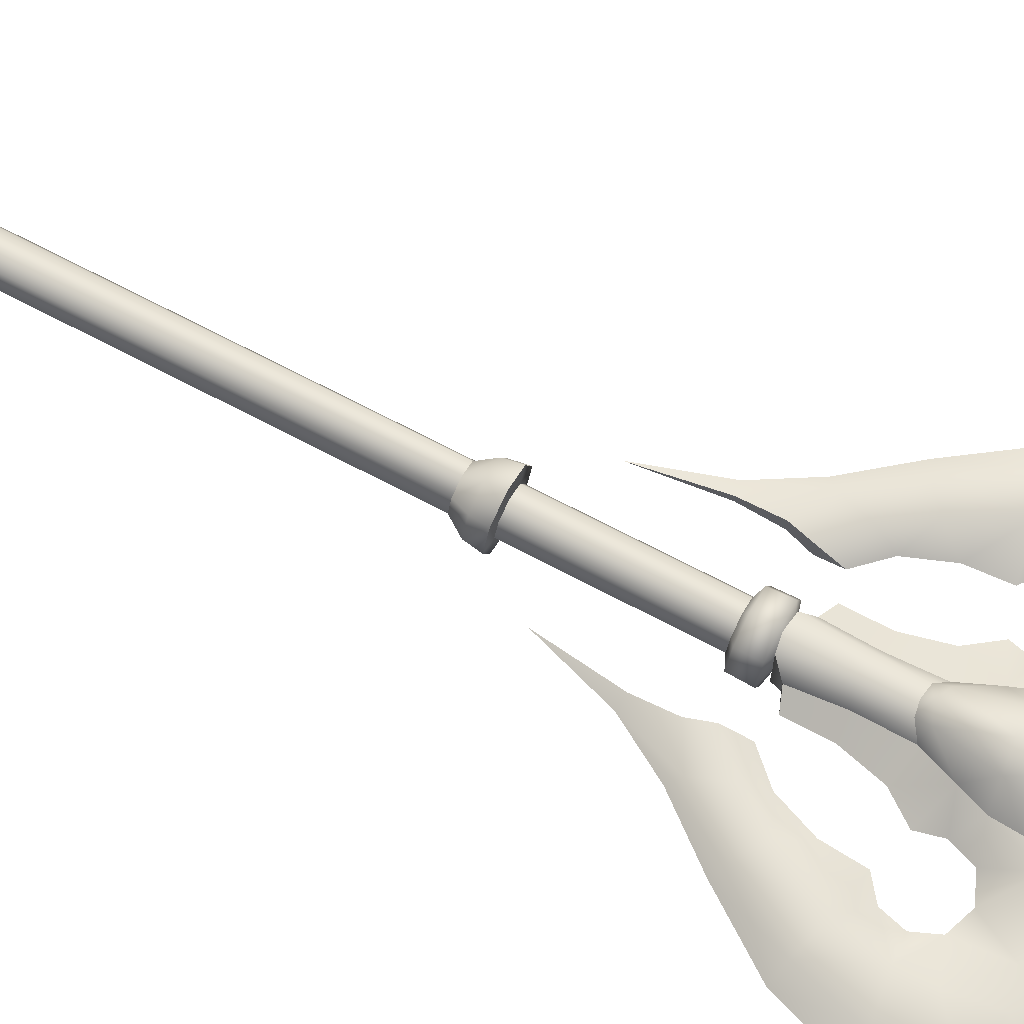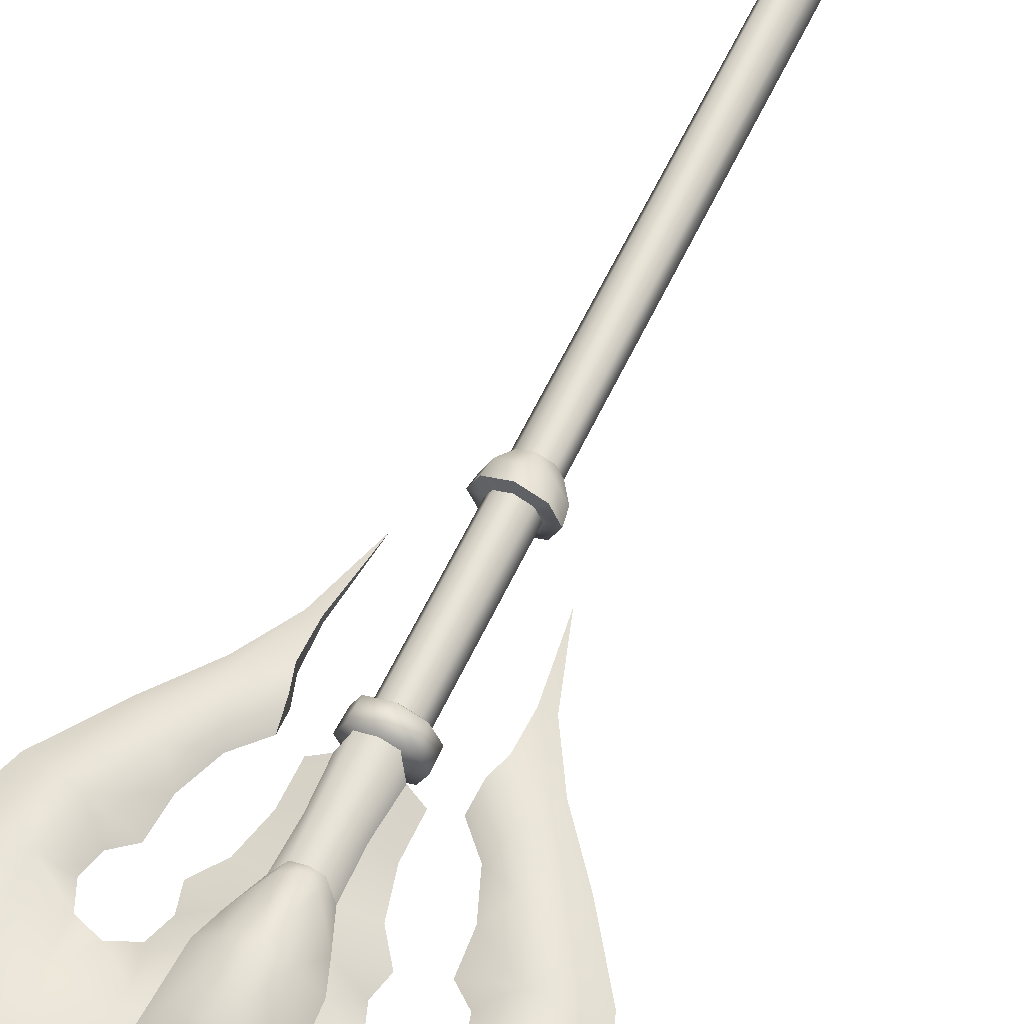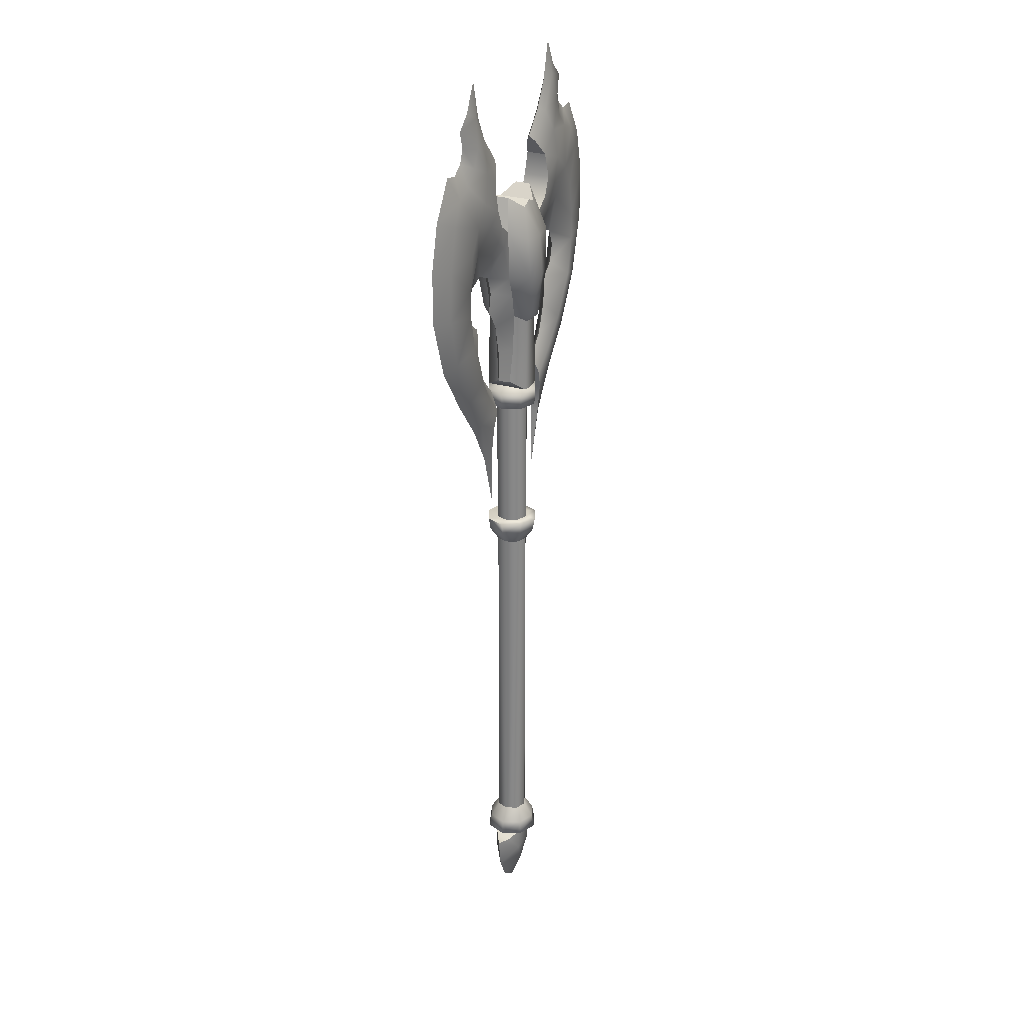
<metadata>
{"format":"obj","ext":"obj","renderer":"f3d","projection":"perspective","resolution":1024,"background":"white","views":[{"elev":69.2,"azim":117.9,"up":"+Z"},{"elev":60.4,"azim":-154.8,"up":"+Z"},{"elev":27.6,"azim":114.2,"up":"+Y"}]}
</metadata>
<code>
v 0.2431 0.833 0
v 0.0912 0.9057 0
v 0.1113 0.9417 0
v 0.1263 0.9964 0
v 0.1694 0.9378 0
v 0.1468 0.9575 0
v 0.2092 0.8863 0
v 0.1869 0.8827 0
v 0.1621 0.9144 0
v 0.1696 0.8943 0
v 0.2595 0.7704 0
v 0.2591 0.6943 0
v 0.2306 0.6111 0
v 0.1803 0.5392 0
v 0.1334 0.4803 0
v 0.1003 0.424 0
v 0.06014 0.873 0
v 0.1112 0.7149 0
v 0.1383 0.705 0
v 0.1487 0.68 0
v 0.1419 0.6542 0
v 0.1205 0.6376 0
v 0.1174 0.5945 0
v 0.1008 0.5512 0
v 0.07408 0.523 0
v 0.07353 0.3402 0
v 0.07716 0.4955 -0.01131
v 0.08698 0.8399 -0.01402
v 0.07622 0.7798 -0.01906
v 0.05589 0.7661 -0.01906
v 0.08852 0.8062 -0.01906
v 0.08535 0.4264 -0.005333
v 0.08406 0.7034 0
v 0.07453 0.6764 0
v 0.0809 0.6504 0
v 0.0593 0.6206 0
v 0.04816 0.5755 0
v 0.04805 0.5296 0
v 0.06852 0.8627 -0.007008
v 0.08472 0.4695 -0.009175
v 0.07716 0.4955 0.01131
v 0.08698 0.8399 0.01402
v 0.07622 0.7798 0.01906
v 0.05589 0.7661 0.01906
v 0.08852 0.8062 0.01906
v 0.08535 0.4264 0.005333
v 0.05165 0.694 0.01906
v 0.0413 0.6652 0.01906
v 0.02673 0.6279 0.01539
v 0.02536 0.5739 0.0131
v 0.02868 0.5221 0.009054
v 0.06852 0.8627 0.007008
v 0.08472 0.4695 0.009175
v -0.01617 -0.2655 -0.01617
v 0 -0.2655 -0.02287
v 0.01617 -0.2655 -0.01617
v 0.02287 -0.2655 0
v -0.02287 -0.2655 0
v -0.01617 0.2465 -0.01617
v 0 0.2465 -0.02287
v 0.01617 0.2465 -0.01617
v 0.02287 0.2465 0
v -0.02287 0.2465 0
v -0.02741 0.284 -0.02741
v 0 0.284 -0.03877
v 0.02741 0.284 -0.02741
v 0.03877 0.284 0
v -0.03877 0.284 0
v -0.02526 0.2652 -0.02526
v 0 0.2652 -0.03572
v 0.02526 0.2652 -0.02526
v 0.03572 0.2652 0
v -0.03572 0.2652 0
v -0.0284 -0.3067 -0.0284
v 0 -0.3067 -0.04017
v 0.0284 -0.3067 -0.0284
v 0.04017 -0.3067 0
v -0.04017 -0.3067 0
v -0.02586 -0.2861 -0.02587
v 0 -0.2861 -0.03658
v 0.02587 -0.2861 -0.02587
v 0.03658 -0.2861 0
v -0.03658 -0.2861 0
v -0.01883 -0.3125 -0.02055
v -0 -0.3125 -0.02055
v 0.01883 -0.3125 -0.02055
v 0.01883 -0.3125 0.02055
v -0.01883 -0.3125 0.02055
v -0 -0.4212 0
v -0.05437 -0.3191 0
v -0.04691 -0.3672 0
v -0 -0.3804 -0.01566
v -0.01848 -0.3455 -0.02055
v -0.0351 -0.3201 0.01028
v -0.0351 -0.3201 -0.01028
v -0.02866 -0.4011 0
v 0.05437 -0.3191 0
v 0.04691 -0.3672 0
v 0.01848 -0.3455 -0.02055
v 0.0351 -0.3201 0.01028
v 0.0351 -0.3201 -0.01028
v 0.02866 -0.4011 0
v 0 0.2856 -0.02376
v -0.0168 0.2856 -0.0168
v -0.02376 0.2856 0
v 0.02376 0.2856 0
v 0.0168 0.2856 -0.0168
v -0.01691 0.4743 -0.01691
v 0 0.4743 -0.02391
v 0.01691 0.4743 -0.01691
v 0.02391 0.4743 0
v -0.02391 0.4743 0
v -0.02617 0.4801 -0.02617
v 0 0.4801 -0.03701
v 0.02617 0.4801 -0.02617
v 0.03701 0.4801 0
v -0.03701 0.4801 0
v -0.02678 0.5048 -0.02678
v 0 0.5048 -0.03787
v 0.02678 0.5048 -0.02678
v 0.03787 0.5048 0
v -0.03787 0.5048 0
v -0.02678 0.5048 0.02678
v 0 0.5048 0.03787
v 0.02678 0.5048 0.02678
v 0 0.5147 0
v -0 0.799 0.02684
v 0.03745 0.8099 0.01069
v 0.0158 0.7923 0.02684
v 0.01835 0.5094 0.03003
v -0 0.5065 0.03003
v 0.05165 0.694 -0.01906
v 0.0413 0.6652 -0.01906
v 0.02673 0.6279 -0.01539
v 0.02536 0.5739 -0.0131
v 0.02868 0.5221 -0.009054
v 0.1157 0.8691 -0.01547
v 0.1805 0.719 -0.01906
v 0.1252 0.8265 -0.01815
v 0.1527 0.8023 -0.01906
v 0.181 0.6822 -0.01906
v 0.1688 0.6298 -0.01906
v 0.1379 0.5681 -0.01644
v 0.1097 0.5291 -0.01351
v 0.1296 0.9478 -0.005506
v 0.1032 0.9005 -0.006681
v 0.1467 0.8832 -0.0109
v 0.1368 0.9069 -0.01087
v 0.2244 0.7582 -0.0109
v 0.1673 0.8629 -0.0109
v 0.1929 0.8521 -0.0109
v 0.2093 0.8197 -0.0109
v 0.2276 0.6885 -0.0109
v 0.2079 0.6168 -0.01046
v 0.1654 0.5455 -0.009936
v 0.1231 0.491 -0.007743
v 0.1725 0.7684 -0.01906
v 0.112 0.7921 -0.01906
v 0.0896 0.7605 -0.01906
v 0.07079 0.7464 -0.01906
v 0.1366 0.7611 -0.01054
v -0 0.799 -0.02684
v -0 0.7481 -0.04499
v -0 0.6886 -0.04831
v -0 0.6154 -0.03003
v 0.03745 0.8099 -0.01069
v 0.0158 0.7923 -0.02684
v 0.01438 0.6179 -0.03003
v 0.01528 0.5694 -0.03003
v 0.01835 0.5094 -0.03003
v -0 0.5694 -0.03003
v -0 0.5065 -0.03003
v 0.03226 0.7502 -0.03971
v 0.02838 0.6917 -0.04268
v -0 0.6248 -0.04073
v 0.01674 0.6322 -0.03791
v -0.05589 0.7661 -0.01906
v -0.05165 0.694 -0.01906
v -0.0413 0.6652 -0.01906
v -0.02673 0.6279 -0.01539
v -0.02536 0.5739 -0.0131
v -0.02868 0.5221 -0.009054
v -0.03745 0.8099 -0.01069
v -0.0158 0.7923 -0.02684
v -0.01438 0.6179 -0.03003
v -0.01528 0.5694 -0.03003
v -0.01835 0.5094 -0.03003
v -0.03226 0.7502 -0.03971
v -0.02838 0.6917 -0.04268
v -0.01674 0.6322 -0.03791
v -0.04805 0.5296 0
v -0.05589 0.7661 0.01906
v -0.05165 0.694 0.01906
v -0.0413 0.6652 0.01906
v -0.02673 0.6279 0.01539
v -0.02536 0.5739 0.0131
v -0.02868 0.5221 0.009054
v -0.03745 0.8099 0.01069
v -0.0158 0.7923 0.02684
v -0.01835 0.5094 0.03003
v -0 0.7481 0.04499
v -0 0.6886 0.04831
v -0 0.6154 0.03003
v 0.01438 0.6179 0.03003
v 0.01528 0.5694 0.03003
v -0 0.5694 0.03003
v 0.03226 0.7502 0.03971
v 0.02838 0.6917 0.04268
v -0 0.6248 0.04073
v 0.01674 0.6322 0.03791
v -0.01438 0.6179 0.03003
v -0.01528 0.5694 0.03003
v -0.03226 0.7502 0.03971
v -0.02838 0.6917 0.04268
v -0.01674 0.6322 0.03791
v -0.01617 -0.2655 0.01617
v 0 -0.2655 0.02287
v 0.01617 -0.2655 0.01617
v -0.01617 0.2465 0.01617
v 0 0.2465 0.02287
v 0.01617 0.2465 0.01617
v -0.02741 0.284 0.02741
v 0 0.284 0.03877
v 0.02741 0.284 0.02741
v -0.02526 0.2652 0.02526
v 0 0.2652 0.03572
v 0.02526 0.2652 0.02526
v -0.0284 -0.3067 0.0284
v 0 -0.3067 0.04017
v 0.0284 -0.3067 0.0284
v -0.02586 -0.2861 0.02587
v 0 -0.2861 0.03658
v 0.02587 -0.2861 0.02587
v -0 -0.3125 0.02055
v 0 0.2856 0.02376
v -0.0168 0.2856 0.0168
v 0.0168 0.2856 0.0168
v -0.01691 0.4743 0.01691
v 0 0.4743 0.02391
v 0.01691 0.4743 0.01691
v -0.02617 0.4801 0.02617
v 0 0.4801 0.03701
v 0.02617 0.4801 0.02617
v -0 -0.3804 0.01566
v -0.01848 -0.3455 0.02055
v 0.01848 -0.3455 0.02055
v 0.1157 0.8691 0.01547
v 0.1805 0.719 0.01906
v 0.1252 0.8265 0.01815
v 0.1527 0.8023 0.01906
v 0.181 0.6822 0.01906
v 0.1688 0.6298 0.01906
v 0.1379 0.5681 0.01644
v 0.1097 0.5291 0.01351
v 0.1296 0.9478 0.005506
v 0.1032 0.9005 0.006681
v 0.1467 0.8832 0.0109
v 0.1368 0.9069 0.01087
v 0.2244 0.7582 0.0109
v 0.1673 0.8629 0.0109
v 0.1929 0.8521 0.0109
v 0.2093 0.8197 0.0109
v 0.2276 0.6885 0.0109
v 0.2079 0.6168 0.01046
v 0.1654 0.5455 0.009936
v 0.1231 0.491 0.007743
v 0.1725 0.7684 0.01906
v 0.112 0.7921 0.01906
v 0.0896 0.7605 0.01906
v 0.07079 0.7464 0.01906
v 0.1366 0.7611 0.01054
v -0.2431 0.833 -0
v -0.0912 0.9057 -0
v -0.1113 0.9417 -0
v -0.1263 0.9964 -0
v -0.1694 0.9378 -0
v -0.1468 0.9575 -0
v -0.2092 0.8863 -0
v -0.1869 0.8827 -0
v -0.1621 0.9144 -0
v -0.1696 0.8943 -0
v -0.2595 0.7704 -0
v -0.2591 0.6943 -0
v -0.2306 0.6111 -0
v -0.1803 0.5392 -0
v -0.1334 0.4803 -0
v -0.1003 0.424 -0
v -0.06014 0.873 -0
v -0.1112 0.7149 -0
v -0.1383 0.705 -0
v -0.1487 0.68 -0
v -0.1419 0.6542 -0
v -0.1205 0.6376 -0
v -0.1174 0.5945 -0
v -0.1008 0.5512 -0
v -0.07408 0.523 -0
v -0.07353 0.3402 -0
v -0.07716 0.4955 -0.01131
v -0.08698 0.8399 -0.01402
v -0.07622 0.7798 -0.01906
v -0.08852 0.8062 -0.01906
v -0.08535 0.4264 -0.005333
v -0.08406 0.7034 -0
v -0.07453 0.6764 -0
v -0.0809 0.6504 -0
v -0.0593 0.6206 -0
v -0.04816 0.5755 -0
v -0.06852 0.8627 -0.007008
v -0.08472 0.4695 -0.009175
v -0.07716 0.4955 0.01131
v -0.08698 0.8399 0.01402
v -0.07622 0.7798 0.01906
v -0.08852 0.8062 0.01906
v -0.08535 0.4264 0.005333
v -0.06852 0.8627 0.007008
v -0.08472 0.4695 0.009174
v -0.1157 0.8691 -0.01547
v -0.1805 0.719 -0.01906
v -0.1252 0.8265 -0.01815
v -0.1527 0.8023 -0.01906
v -0.181 0.6822 -0.01906
v -0.1688 0.6298 -0.01906
v -0.1379 0.5681 -0.01644
v -0.1097 0.5291 -0.01351
v -0.1296 0.9478 -0.005506
v -0.1032 0.9005 -0.006681
v -0.1467 0.8832 -0.0109
v -0.1368 0.9069 -0.01087
v -0.2244 0.7582 -0.0109
v -0.1673 0.8629 -0.0109
v -0.1929 0.8521 -0.0109
v -0.2093 0.8197 -0.0109
v -0.2276 0.6885 -0.0109
v -0.2079 0.6168 -0.01046
v -0.1654 0.5455 -0.009936
v -0.1231 0.491 -0.007743
v -0.1725 0.7684 -0.01906
v -0.112 0.7921 -0.01906
v -0.0896 0.7605 -0.01906
v -0.07079 0.7464 -0.01906
v -0.1366 0.7611 -0.01054
v -0.1157 0.8691 0.01547
v -0.1805 0.719 0.01906
v -0.1252 0.8265 0.01815
v -0.1527 0.8023 0.01906
v -0.181 0.6822 0.01906
v -0.1688 0.6298 0.01906
v -0.1379 0.5681 0.01644
v -0.1097 0.5291 0.01351
v -0.1296 0.9478 0.005506
v -0.1032 0.9005 0.006681
v -0.1467 0.8832 0.0109
v -0.1368 0.9069 0.01087
v -0.2244 0.7582 0.0109
v -0.1673 0.8629 0.0109
v -0.1929 0.8521 0.0109
v -0.2093 0.8197 0.0109
v -0.2276 0.6885 0.0109
v -0.2079 0.6168 0.01046
v -0.1654 0.5455 0.009936
v -0.1231 0.491 0.007743
v -0.1725 0.7684 0.01906
v -0.112 0.7921 0.01906
v -0.0896 0.7605 0.01906
v -0.07079 0.7464 0.01906
v -0.1366 0.7611 0.01054
f 54 59 55
f 55 59 60
f 55 60 56
f 56 60 61
f 56 61 57
f 57 61 62
f 58 63 54
f 54 63 59
f 69 64 70
f 70 64 65
f 70 65 71
f 71 65 66
f 71 66 72
f 72 66 67
f 73 68 69
f 69 68 64
f 59 69 60
f 60 69 70
f 60 70 61
f 61 70 71
f 61 71 62
f 62 71 72
f 63 73 59
f 59 73 69
f 55 80 54
f 54 80 79
f 56 81 55
f 55 81 80
f 57 82 56
f 56 82 81
f 54 79 58
f 58 79 83
f 80 75 79
f 79 75 74
f 81 76 80
f 80 76 75
f 82 77 81
f 81 77 76
f 79 74 83
f 83 74 78
f 85 84 75
f 75 84 74
f 76 77 86
f 86 77 87
f 88 78 84
f 84 78 74
f 85 75 86
f 86 75 76
f 96 92 89
f 89 92 102
f 95 93 90
f 90 93 91
f 84 85 93
f 92 93 99
f 99 93 85
f 84 95 88
f 88 95 94
f 95 90 94
f 84 93 95
f 96 91 92
f 92 91 93
f 101 97 99
f 99 97 98
f 86 99 85
f 100 101 87
f 87 101 86
f 101 100 97
f 86 101 99
f 102 92 98
f 98 92 99
f 64 104 103 65
f 68 105 104 64
f 66 107 106 67
f 65 103 107 66
f 104 108 109 103
f 103 109 110 107
f 107 110 111 106
f 105 112 108 104
f 108 113 114 109
f 109 114 115 110
f 110 115 116 111
f 112 117 113 108
f 113 118 119 114
f 114 119 120 115
f 115 120 121 116
f 117 122 118 113
f 125 126 124
f 124 126 123
f 123 126 122
f 122 126 118
f 118 126 119
f 119 126 120
f 120 126 121
f 121 126 125
f 19 138 141 20
f 21 20 141 142
f 142 22 21
f 142 143 23 22
f 143 144 24 23
f 25 24 144 27
f 137 28 39 146
f 148 137 146 145
f 137 148 147
f 149 138 157 152
f 152 157 140 151
f 150 151 140 139
f 150 139 137 147
f 138 149 153 141
f 141 153 154 142
f 142 154 155 143
f 155 156 144 143
f 27 144 156 40
f 6 145 4
f 4 145 3
f 2 146 39 17
f 145 6 5 148
f 8 151 150 10
f 151 8 7
f 149 11 12 153
f 153 12 13 154
f 154 13 14 155
f 155 14 15 156
f 16 32 156 15
f 26 32 16
f 157 161 140
f 161 159 158
f 18 159 161 19
f 139 140 158 31
f 28 137 139 31
f 132 30 160
f 29 31 158 159
f 160 30 29 159
f 3 145 146 2
f 9 10 147 148
f 9 148 5
f 10 150 147
f 1 152 151 7
f 11 149 152 1
f 32 40 156
f 34 133 132 33
f 38 136 135 37
f 36 37 135 134
f 36 134 133 35
f 35 133 34
f 18 33 160 159
f 161 138 19
f 163 173 174 164
f 167 173 163 162
f 168 134 135 169
f 169 135 136 170
f 165 168 169 171
f 171 169 170 172
f 173 167 166 30
f 30 132 174 173
f 176 175 164 174
f 175 176 168 165
f 134 168 176 133
f 174 132 133
f 33 132 160
f 163 164 189 188
f 184 162 163 188
f 185 186 181 180
f 186 187 182 181
f 165 171 186 185
f 171 172 187 186
f 188 177 183 184
f 177 188 189 178
f 190 189 164 175
f 175 165 185 190
f 180 179 190 185
f 189 190 179
f 161 158 140
f 27 41 25
f 129 128 166 167
f 44 30 166 128
f 162 127 129 167
f 17 39 52
f 29 30 44 43
f 29 43 45 31
f 31 45 42 28
f 28 42 52 39
f 51 136 38
f 130 170 136 51
f 131 172 170 130
f 174 133 176
f 189 179 178
f 157 138 161
f 199 184 183 198
f 192 198 183 177
f 162 184 199 127
f 197 191 182
f 200 197 182 187
f 131 200 187 172
f 201 202 208 207
f 129 127 201 207
f 204 205 50 49
f 205 130 51 50
f 203 206 205 204
f 206 131 130 205
f 207 44 128 129
f 44 207 208 47
f 210 208 202 209
f 209 203 204 210
f 49 48 210 204
f 208 48 47
f 201 213 214 202
f 199 213 201 127
f 211 195 196 212
f 212 196 197 200
f 203 211 212 206
f 206 212 200 131
f 213 199 198 192
f 192 193 214 213
f 215 209 202 214
f 209 215 211 203
f 195 211 215 194
f 214 194 215
f 208 210 48
f 214 193 194
f 216 217 219
f 217 220 219
f 217 218 220
f 218 221 220
f 218 57 221
f 57 62 221
f 58 216 63
f 216 219 63
f 225 226 222
f 226 223 222
f 226 227 223
f 227 224 223
f 227 72 224
f 72 67 224
f 73 225 68
f 225 222 68
f 219 220 225
f 220 226 225
f 220 221 226
f 221 227 226
f 221 62 227
f 62 72 227
f 63 219 73
f 219 225 73
f 217 216 232
f 216 231 232
f 218 217 233
f 217 232 233
f 57 218 82
f 218 233 82
f 216 58 231
f 58 83 231
f 232 231 229
f 231 228 229
f 233 232 230
f 232 229 230
f 82 233 77
f 233 230 77
f 231 83 228
f 83 78 228
f 234 229 88
f 229 228 88
f 230 87 77
f 88 228 78
f 234 87 229
f 87 230 229
f 236 235 239 238
f 235 237 240 239
f 237 106 111 240
f 105 236 238 112
f 238 239 242 241
f 239 240 243 242
f 240 111 116 243
f 112 238 241 117
f 241 242 124 123
f 242 243 125 124
f 243 116 121 125
f 117 241 123 122
f 96 89 244
f 89 102 244
f 94 90 245
f 90 91 245
f 88 245 234
f 244 246 245
f 246 234 245
f 88 94 245
f 96 244 91
f 244 245 91
f 100 246 97
f 246 98 97
f 87 234 246
f 87 246 100
f 102 98 244
f 98 246 244
f 222 223 235 236
f 68 222 236 105
f 224 67 106 237
f 223 224 237 235
f 19 20 251 248
f 21 252 251 20
f 252 21 22
f 252 22 23 253
f 253 23 24 254
f 25 41 254 24
f 247 256 52 42
f 258 255 256 247
f 247 257 258
f 259 262 267 248
f 262 261 250 267
f 260 249 250 261
f 260 257 247 249
f 248 251 263 259
f 251 252 264 263
f 252 253 265 264
f 265 253 254 266
f 41 53 266 254
f 6 4 255
f 4 3 255
f 2 17 52 256
f 255 258 5 6
f 8 10 260 261
f 261 7 8
f 259 263 12 11
f 263 264 13 12
f 264 265 14 13
f 265 266 15 14
f 16 15 266 46
f 26 16 46
f 267 250 271
f 271 268 269
f 18 19 271 269
f 249 45 268 250
f 42 45 249 247
f 47 270 44
f 43 269 268 45
f 270 269 43 44
f 3 2 256 255
f 9 258 257 10
f 9 5 258
f 10 257 260
f 1 7 261 262
f 11 1 262 259
f 46 266 53
f 34 33 47 48
f 38 37 50 51
f 36 49 50 37
f 36 35 48 49
f 35 34 48
f 18 269 270 33
f 271 19 248
f 33 270 47
f 271 250 268
f 267 271 248
f 40 53 41 27
f 40 32 46 53
f 46 32 26
f 290 291 321 318
f 292 322 321 291
f 322 292 293
f 322 293 294 323
f 323 294 295 324
f 296 298 324 295
f 317 326 308 299
f 328 325 326 317
f 317 327 328
f 329 332 337 318
f 332 331 320 337
f 330 319 320 331
f 330 327 317 319
f 318 321 333 329
f 321 322 334 333
f 322 323 335 334
f 335 323 324 336
f 298 309 336 324
f 277 275 325
f 275 274 325
f 273 288 308 326
f 325 328 276 277
f 279 281 330 331
f 331 278 279
f 329 333 283 282
f 333 334 284 283
f 334 335 285 284
f 335 336 286 285
f 287 286 336 302
f 297 287 302
f 337 320 341
f 341 338 339
f 289 290 341 339
f 319 301 338 320
f 299 301 319 317
f 178 340 177
f 300 339 338 301
f 340 339 300 177
f 274 273 326 325
f 280 328 327 281
f 280 276 328
f 281 327 330
f 272 278 331 332
f 282 272 332 329
f 302 336 309
f 304 303 178 179
f 191 307 181 182
f 306 180 181 307
f 306 305 179 180
f 305 304 179
f 289 339 340 303
f 341 290 318
f 303 340 178
f 341 320 338
f 298 296 310
f 288 315 308
f 300 312 192 177
f 300 301 313 312
f 301 299 311 313
f 299 308 315 311
f 337 341 318
f 290 343 346 291
f 292 291 346 347
f 347 293 292
f 347 348 294 293
f 348 349 295 294
f 296 295 349 310
f 342 311 315 351
f 353 342 351 350
f 342 353 352
f 354 343 362 357
f 357 362 345 356
f 355 356 345 344
f 355 344 342 352
f 343 354 358 346
f 346 358 359 347
f 347 359 360 348
f 360 361 349 348
f 310 349 361 316
f 277 350 275
f 275 350 274
f 273 351 315 288
f 350 277 276 353
f 279 356 355 281
f 356 279 278
f 354 282 283 358
f 358 283 284 359
f 359 284 285 360
f 360 285 286 361
f 287 314 361 286
f 297 314 287
f 362 366 345
f 366 364 363
f 289 364 366 290
f 344 345 363 313
f 311 342 344 313
f 193 192 365
f 312 313 363 364
f 365 192 312 364
f 274 350 351 273
f 280 281 352 353
f 280 353 276
f 281 355 352
f 272 357 356 278
f 282 354 357 272
f 314 316 361
f 304 194 193 303
f 191 197 196 307
f 306 307 196 195
f 306 195 194 305
f 305 194 304
f 289 303 365 364
f 366 343 290
f 303 193 365
f 366 363 345
f 362 343 366
f 309 298 310 316
f 309 316 314 302
f 314 297 302

</code>
